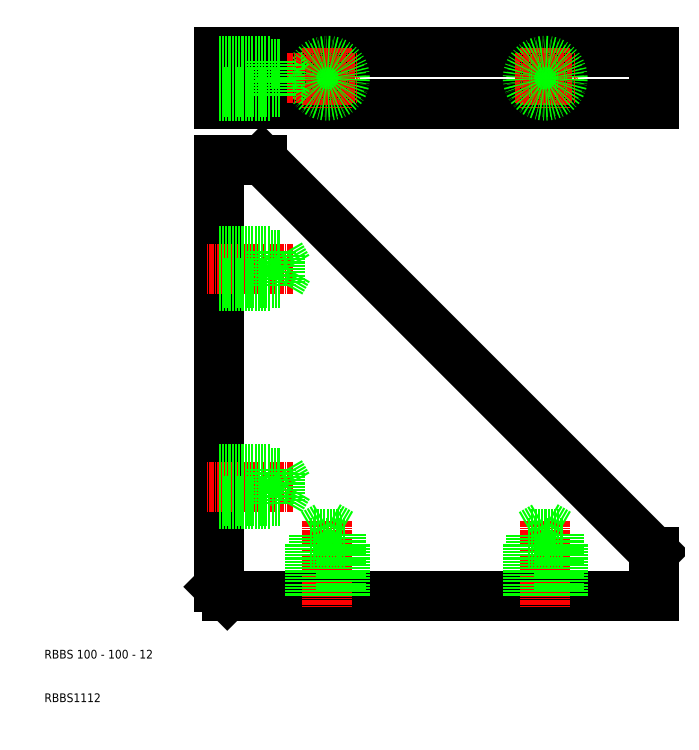
<metadata>
{"format":"dxf","ext":"dxf","renderer":"ezdxf+matplotlib","layout":"modelspace","background":"white","min_lineweight":24,"dpi":150}
</metadata>
<code>
0
SECTION
2
ENTITIES
0
LINE
8
0
10
60
20
135.5
30
0
11
150
21
45.48
31
0
0
LINE
8
0
10
50
20
135.5
30
0
11
50
21
37.48
31
0
0
LINE
8
0
10
52
20
35.48
30
0
11
150
21
35.48
31
0
0
LINE
8
CENTER
10
75
20
52.48
30
0
11
75
21
32.48
31
0
0
TEXT
8
0
10
10
20
21
30
0
40
2
1
RBBS 100 - 100 - 12
0
TEXT
8
0
10
10
20
11
30
0
40
2
1
RBBS1112
0
LINE
8
0
10
50
20
37.48
30
0
11
52
21
35.48
31
0
0
LINE
8
CENTER
10
67
20
60.48
30
0
11
47
21
60.48
31
0
0
LINE
8
CENTER
10
67
20
110.5
30
0
11
47
21
110.5
31
0
0
LINE
8
0
10
150
20
35.48
30
0
11
150
21
45.48
31
0
0
LINE
8
CENTER
10
125
20
52.48
30
0
11
125
21
32.48
31
0
0
LINE
8
0
10
50
20
160.3
30
0
11
150
21
160.3
31
0
0
LINE
8
0
10
150
20
148.3
30
0
11
50
21
148.3
31
0
0
CIRCLE
8
0
10
75
20
154.3
30
0
40
4
0
LINE
8
CENTER
10
68
20
154.3
30
0
11
82
21
154.3
31
0
0
LINE
8
CENTER
10
75
20
161.3
30
0
11
75
21
147.3
31
0
0
LINE
8
0
10
50
20
135.5
30
0
11
60
21
135.5
31
0
0
LINE
8
0
10
66
20
154.3
30
0
11
64.15
21
151.1
31
0
0
LINE
8
0
10
64.15
20
157.5
30
0
11
66
21
154.3
31
0
0
LINE
8
CENTER
10
69
20
154.3
30
0
11
47
21
154.3
31
0
0
LINE
8
0
10
50
20
160.3
30
0
11
50
21
148.3
31
0
0
LINE
8
0
10
60
20
160.3
30
0
11
60
21
148.3
31
0
0
LINE
8
0
10
50
20
150.3
30
0
11
62
21
150.3
31
0
0
LINE
8
0
10
50
20
158.3
30
0
11
62
21
158.3
31
0
0
LINE
8
0
10
64.15
20
151.1
30
0
11
50
21
151.1
31
0
0
LINE
8
0
10
50
20
157.5
30
0
11
64.15
21
157.5
31
0
0
LINE
8
0
10
62
20
158.3
30
0
11
62
21
150.3
31
0
0
LINE
8
0
10
64.15
20
157.5
30
0
11
64.15
21
151.1
31
0
0
CIRCLE
8
0
10
75
20
154.3
30
0
40
3.2
0
LINE
8
CENTER
10
125
20
161.3
30
0
11
125
21
147.3
31
0
0
CIRCLE
8
0
10
125
20
154.3
30
0
40
4
0
LINE
8
CENTER
10
118
20
154.3
30
0
11
132
21
154.3
31
0
0
CIRCLE
8
0
10
125
20
154.3
30
0
40
3.2
0
LINE
8
0
10
150
20
160.3
30
0
11
150
21
148.3
31
0
0
LINE
8
0
10
64.15
20
107.3
30
0
11
50
21
107.3
31
0
0
LINE
8
0
10
50
20
113.7
30
0
11
64.15
21
113.7
31
0
0
LINE
8
0
10
50
20
114.5
30
0
11
62
21
114.5
31
0
0
LINE
8
0
10
50
20
106.5
30
0
11
62
21
106.5
31
0
0
LINE
8
0
10
64.15
20
113.7
30
0
11
64.15
21
107.3
31
0
0
LINE
8
0
10
66
20
110.5
30
0
11
64.15
21
107.3
31
0
0
LINE
8
0
10
62
20
114.5
30
0
11
62
21
106.5
31
0
0
LINE
8
0
10
64.15
20
113.7
30
0
11
66
21
110.5
31
0
0
LINE
8
0
10
64.15
20
57.28
30
0
11
50
21
57.28
31
0
0
LINE
8
0
10
50
20
63.68
30
0
11
64.15
21
63.68
31
0
0
LINE
8
0
10
50
20
64.48
30
0
11
62
21
64.48
31
0
0
LINE
8
0
10
50
20
56.48
30
0
11
62
21
56.48
31
0
0
LINE
8
0
10
64.15
20
63.68
30
0
11
64.15
21
57.28
31
0
0
LINE
8
0
10
66
20
60.48
30
0
11
64.15
21
57.28
31
0
0
LINE
8
0
10
62
20
64.48
30
0
11
62
21
56.48
31
0
0
LINE
8
0
10
64.15
20
63.68
30
0
11
66
21
60.48
31
0
0
LINE
8
0
10
78.2
20
49.63
30
0
11
78.2
21
35.48
31
0
0
LINE
8
0
10
71.8
20
35.48
30
0
11
71.8
21
49.63
31
0
0
LINE
8
0
10
71
20
35.48
30
0
11
71
21
47.48
31
0
0
LINE
8
0
10
79
20
35.48
30
0
11
79
21
47.48
31
0
0
LINE
8
0
10
71.8
20
49.63
30
0
11
78.2
21
49.63
31
0
0
LINE
8
0
10
75
20
51.48
30
0
11
78.2
21
49.63
31
0
0
LINE
8
0
10
71
20
47.48
30
0
11
79
21
47.48
31
0
0
LINE
8
0
10
71.8
20
49.63
30
0
11
75
21
51.48
31
0
0
LINE
8
0
10
128.2
20
49.63
30
0
11
128.2
21
35.48
31
0
0
LINE
8
0
10
121.8
20
35.48
30
0
11
121.8
21
49.63
31
0
0
LINE
8
0
10
121
20
35.48
30
0
11
121
21
47.48
31
0
0
LINE
8
0
10
129
20
35.48
30
0
11
129
21
47.48
31
0
0
LINE
8
0
10
121.8
20
49.63
30
0
11
128.2
21
49.63
31
0
0
LINE
8
0
10
125
20
51.48
30
0
11
128.2
21
49.63
31
0
0
LINE
8
0
10
121
20
47.48
30
0
11
129
21
47.48
31
0
0
LINE
8
0
10
121.8
20
49.63
30
0
11
125
21
51.48
31
0
0
ENDSEC
0
EOF

</code>
